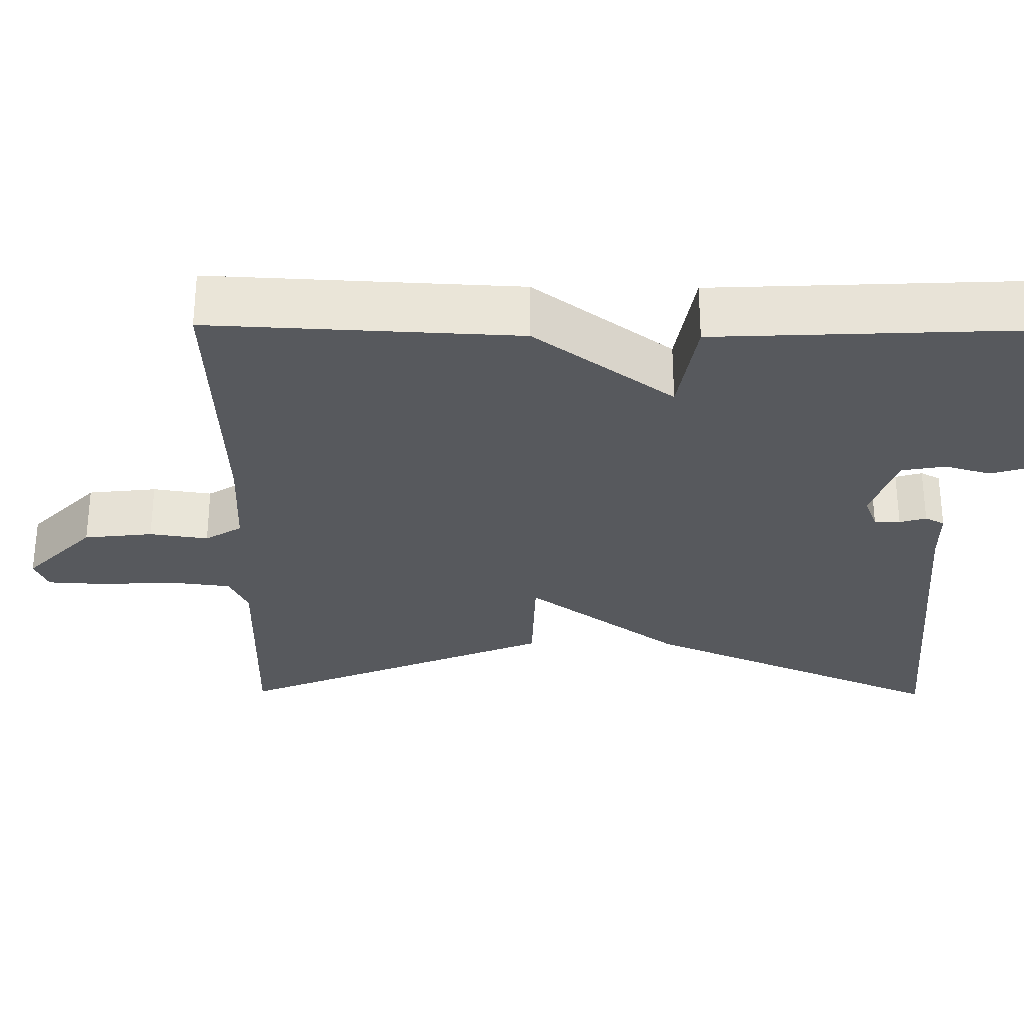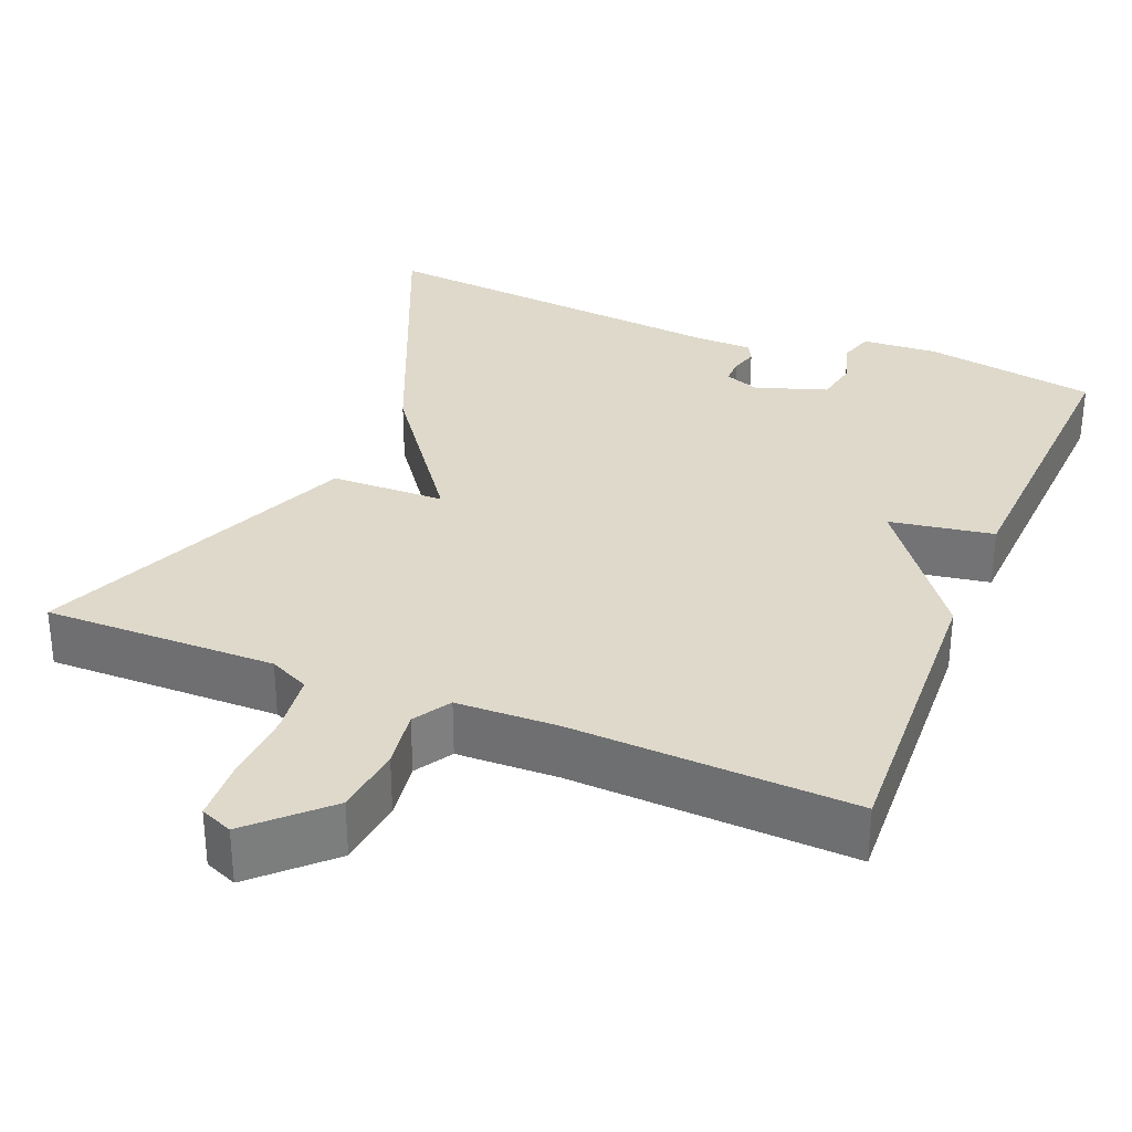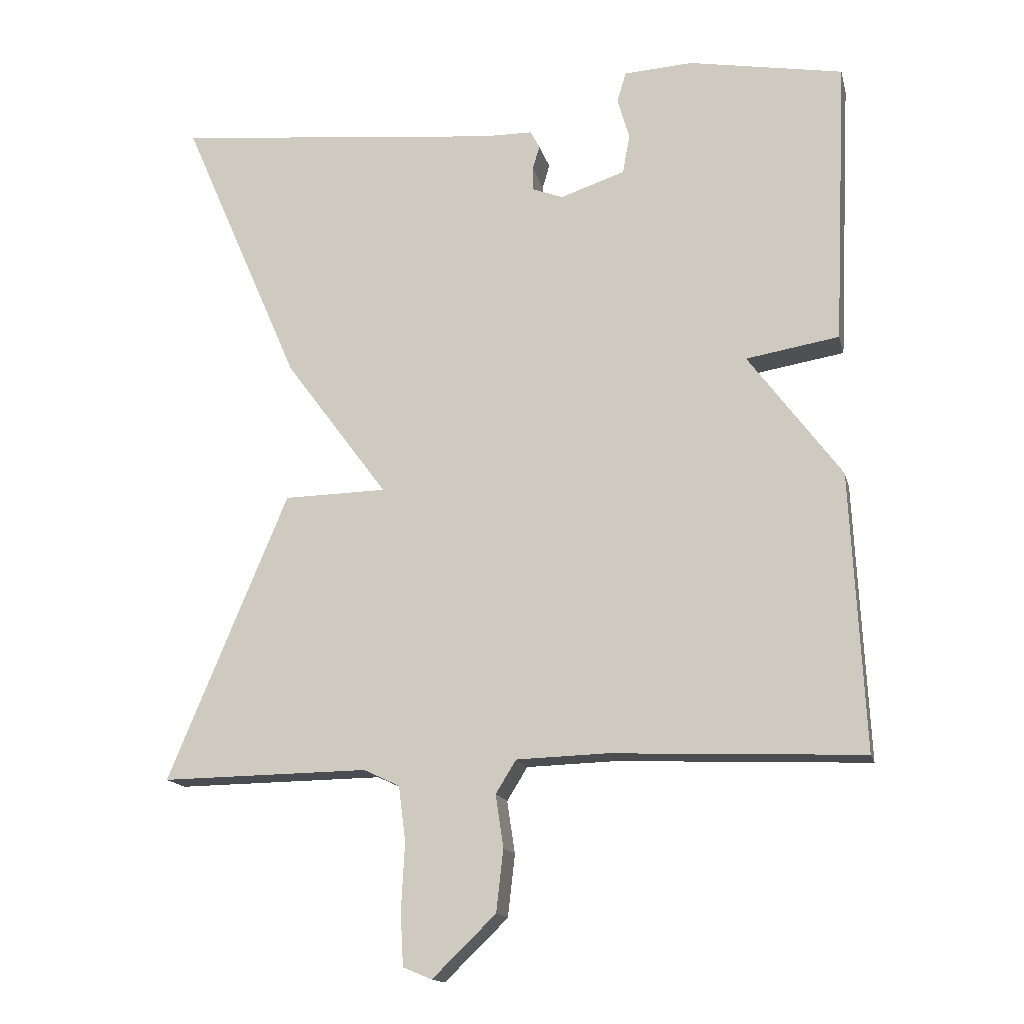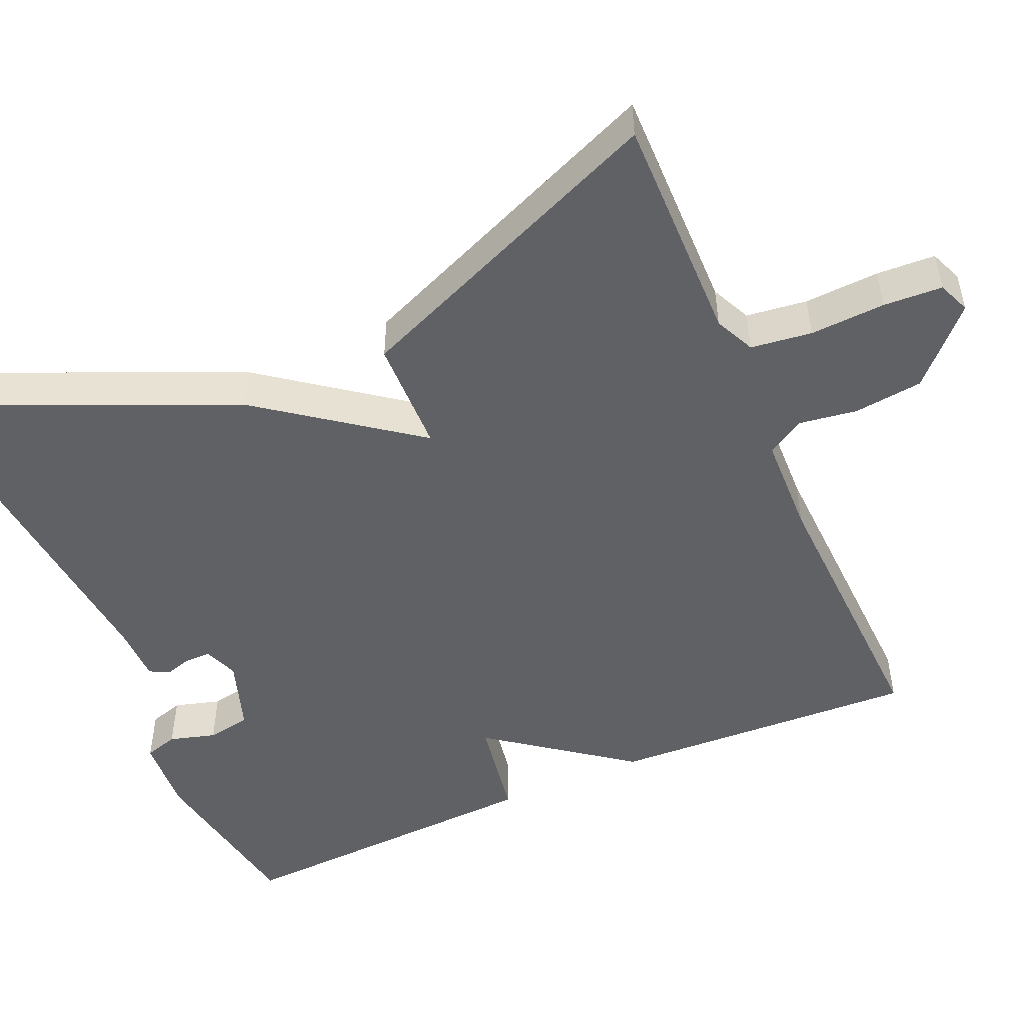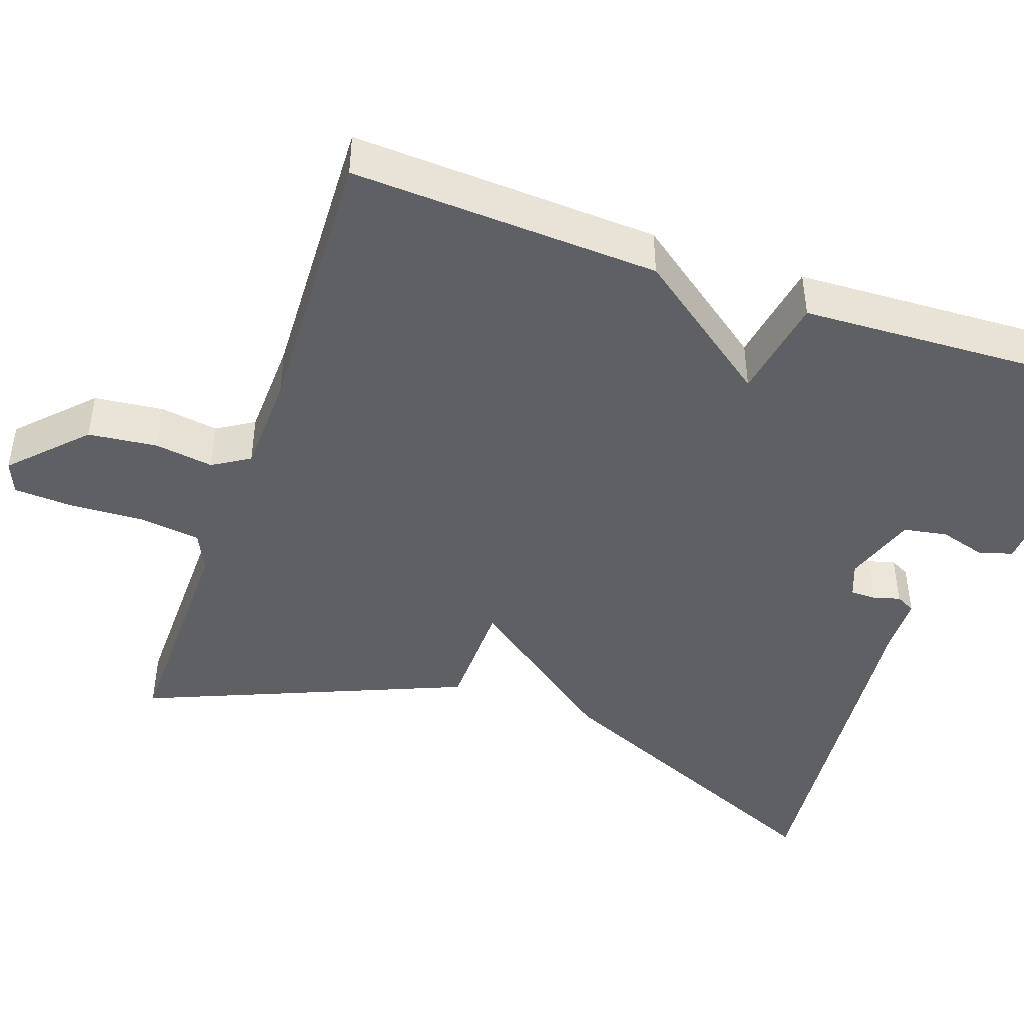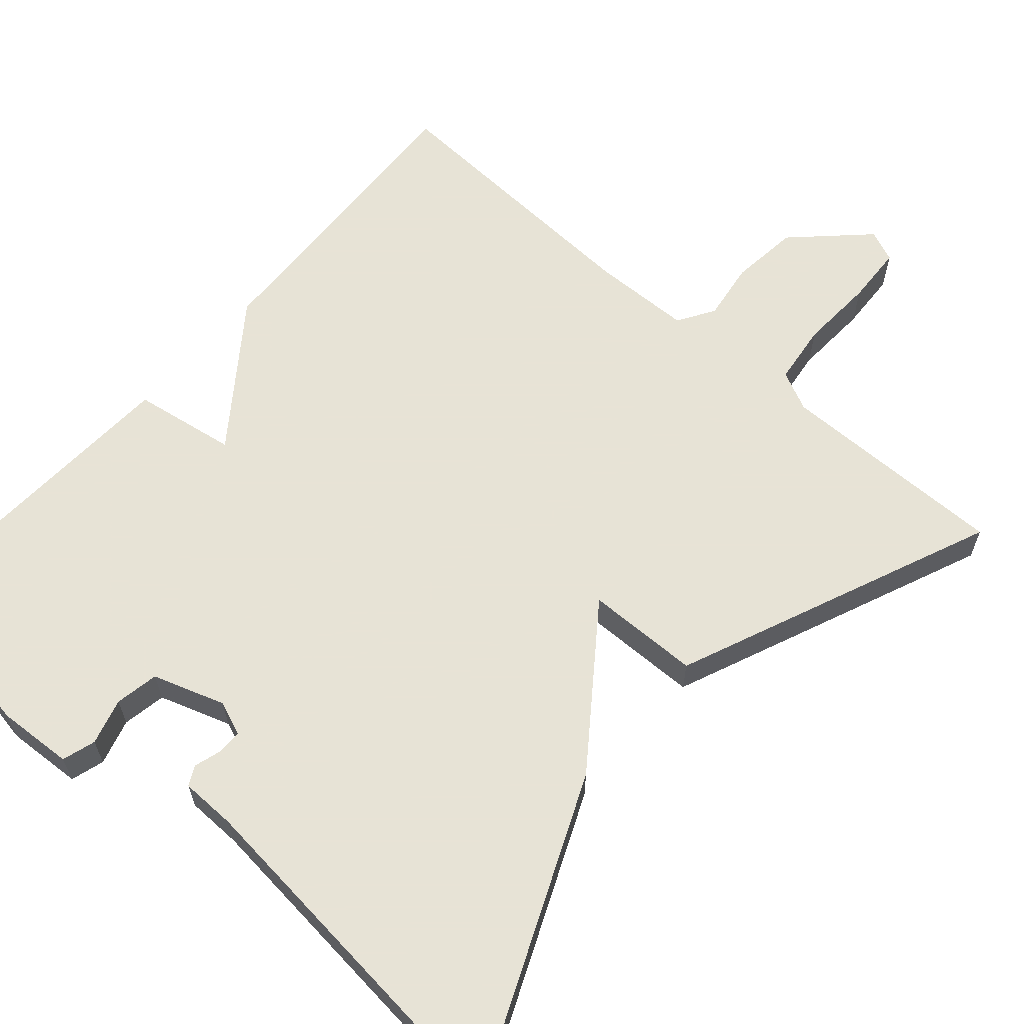
<metadata>
{"format":"obj","ext":"obj","renderer":"f3d","projection":"perspective","resolution":1024,"background":"white","views":[{"elev":-29.5,"azim":-90.6,"up":"+Y"},{"elev":31.8,"azim":-157.7,"up":"+Y"},{"elev":-15.3,"azim":-166.9,"up":"+Z"},{"elev":-50.2,"azim":113.6,"up":"+Y"},{"elev":-44.9,"azim":-109.3,"up":"+Y"},{"elev":62.6,"azim":41.4,"up":"+Y"}]}
</metadata>
<code>
v 0.5 0.07 -0.5
v 0.205 0.07 -0.496
v 0.154 0.07 -0.52
v 0.144 0.07 -0.598
v 0.149 0.07 -0.694
v 0.145 0.07 -0.769
v 0.104 0.07 -0.786
v 0.014 0.07 -0.699
v 0.004 0.07 -0.611
v 0.015 0.07 -0.536
v -0.014 0.07 -0.489
v -0.142 0.07 -0.485
v -0.5 0.07 -0.5
v -0.481 0.07 -0.107
v -0.349 0.07 0.071
v -0.481 0.07 0.093
v -0.5 0.07 0.5
v -0.28 0.07 0.539
v -0.182 0.07 0.533
v -0.169 0.07 0.49
v -0.186 0.07 0.431
v -0.176 0.07 0.375
v -0.084 0.07 0.344
v -0.04 0.07 0.361
v -0.04 0.07 0.394
v -0.05 0.07 0.428
v -0.037 0.07 0.453
v 0.034 0.07 0.454
v 0.5 0.07 0.5
v 0.33 0.07 0.109
v 0.184 0.07 -0.088
v 0.33 0.07 -0.091
v 0.5 0 -0.5
v 0.205 0 -0.496
v 0.154 0 -0.52
v 0.144 0 -0.598
v 0.149 0 -0.694
v 0.145 0 -0.769
v 0.104 0 -0.786
v 0.014 0 -0.699
v 0.004 0 -0.611
v 0.015 0 -0.536
v -0.014 0 -0.489
v -0.142 0 -0.485
v -0.5 0 -0.5
v -0.481 0 -0.107
v -0.349 0 0.071
v -0.481 0 0.093
v -0.5 0 0.5
v -0.28 0 0.539
v -0.182 0 0.533
v -0.169 0 0.49
v -0.186 0 0.431
v -0.176 0 0.375
v -0.084 0 0.344
v -0.04 0 0.361
v -0.04 0 0.394
v -0.05 0 0.428
v -0.037 0 0.453
v 0.034 0 0.454
v 0.5 0 0.5
v 0.33 0 0.109
v 0.184 0 -0.088
v 0.33 0 -0.091
f 31 32 1 2
f 28 29 30 31
f 27 28 31
f 26 27 31
f 25 26 31
f 31 2 3
f 25 31 3
f 24 25 3
f 23 24 3 4
f 5 6 7
f 4 5 7
f 23 4 7
f 22 23 7
f 19 20 21
f 18 19 21
f 17 18 21
f 16 17 21
f 15 16 21
f 15 21 22
f 12 13 14 15
f 11 12 15 22
f 10 11 22
f 7 8 9 10
f 7 10 22
f 34 33 64 63
f 63 62 61 60
f 63 60 59
f 63 59 58
f 63 58 57
f 35 34 63
f 35 63 57
f 35 57 56
f 36 35 56 55
f 39 38 37
f 39 37 36
f 39 36 55
f 39 55 54
f 53 52 51
f 53 51 50
f 53 50 49
f 53 49 48
f 53 48 47
f 54 53 47
f 47 46 45 44
f 54 47 44 43
f 54 43 42
f 42 41 40 39
f 54 42 39
f 1 33 34 2
f 2 34 35 3
f 3 35 36 4
f 4 36 37 5
f 5 37 38 6
f 6 38 39 7
f 7 39 40 8
f 8 40 41 9
f 9 41 42 10
f 10 42 43 11
f 11 43 44 12
f 12 44 45 13
f 13 45 46 14
f 14 46 47 15
f 15 47 48 16
f 16 48 49 17
f 17 49 50 18
f 18 50 51 19
f 19 51 52 20
f 20 52 53 21
f 21 53 54 22
f 22 54 55 23
f 23 55 56 24
f 24 56 57 25
f 25 57 58 26
f 26 58 59 27
f 27 59 60 28
f 28 60 61 29
f 29 61 62 30
f 30 62 63 31
f 31 63 64 32
f 32 64 33 1

</code>
